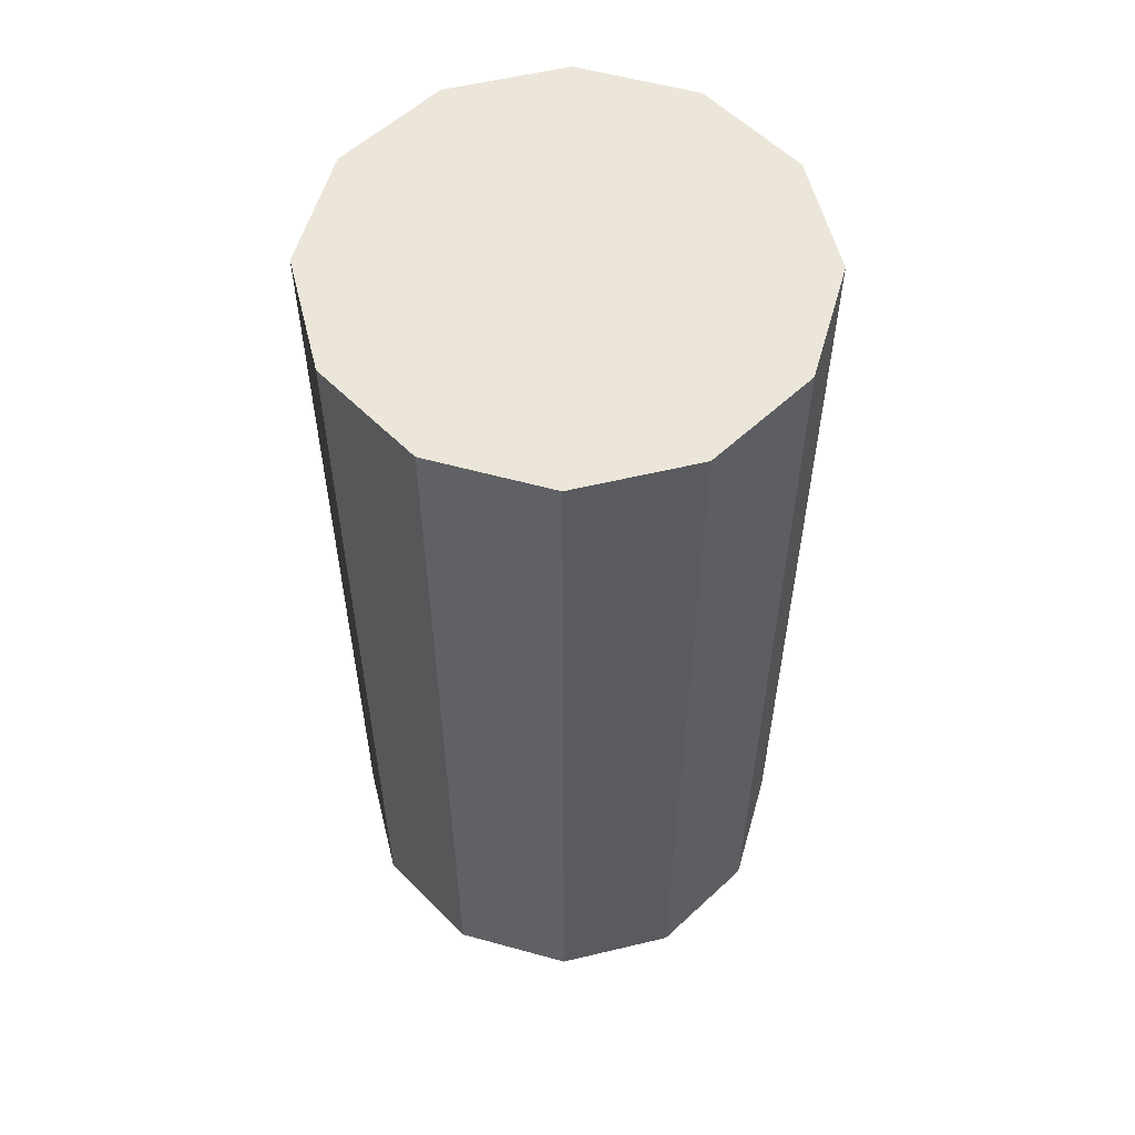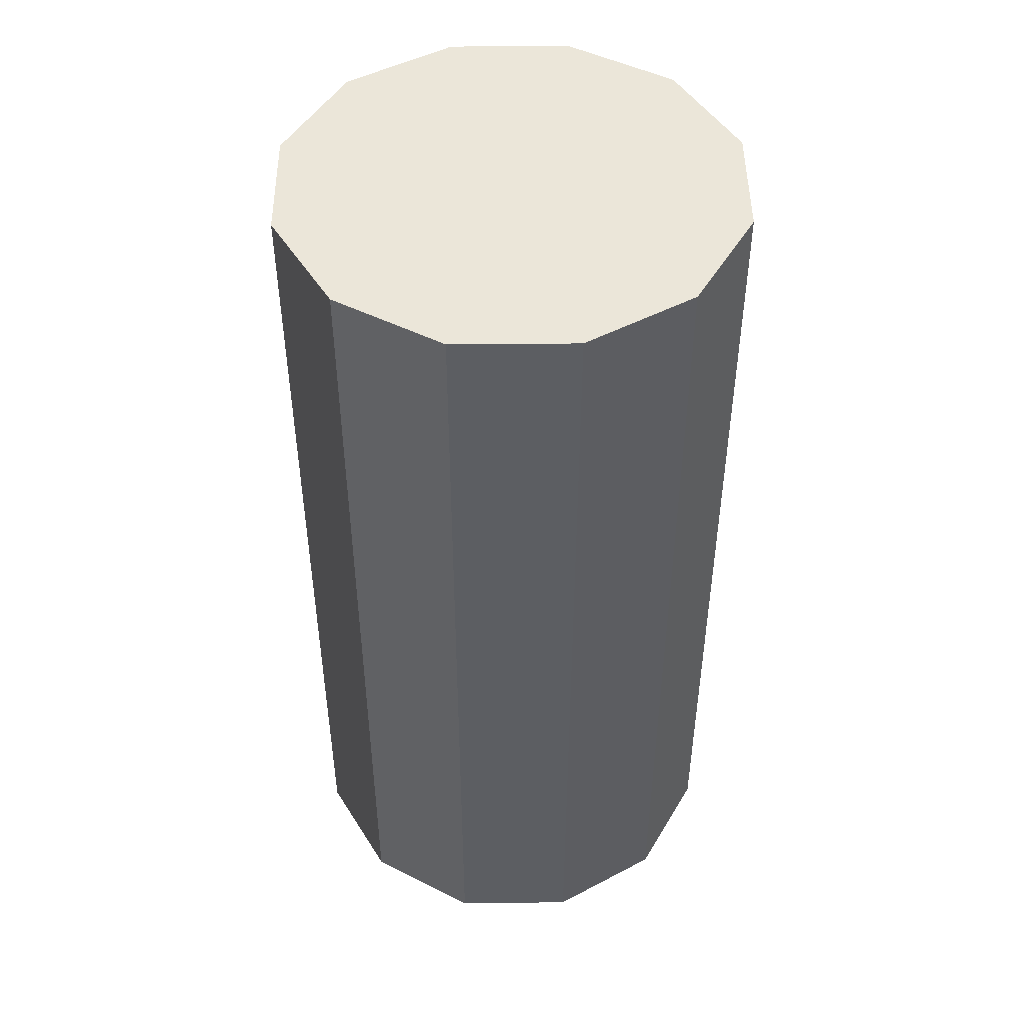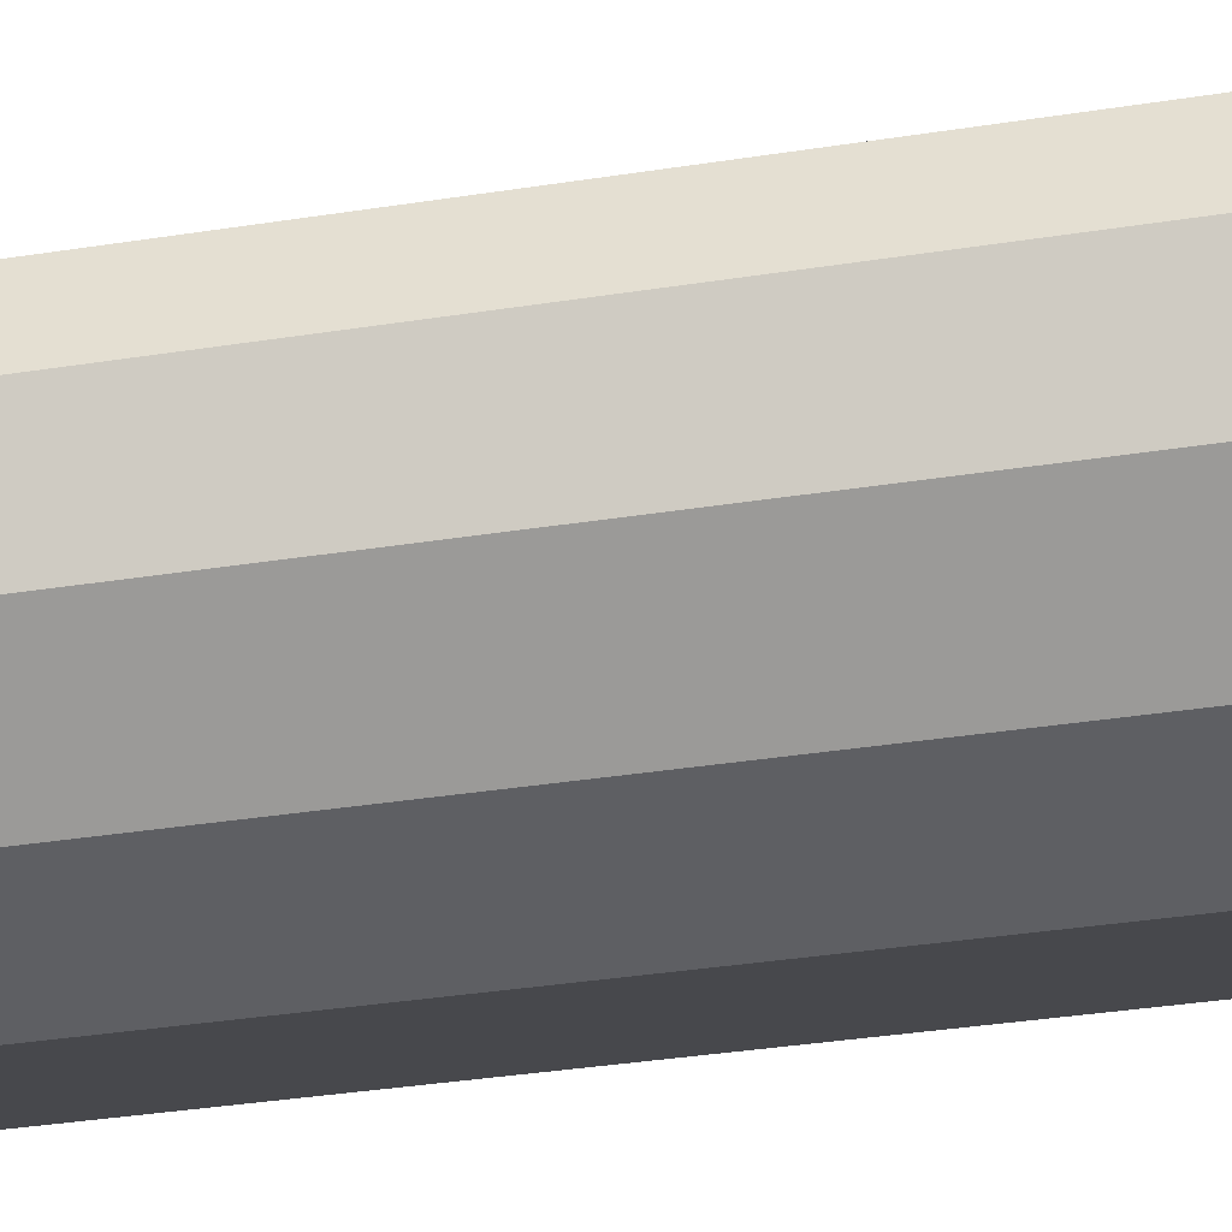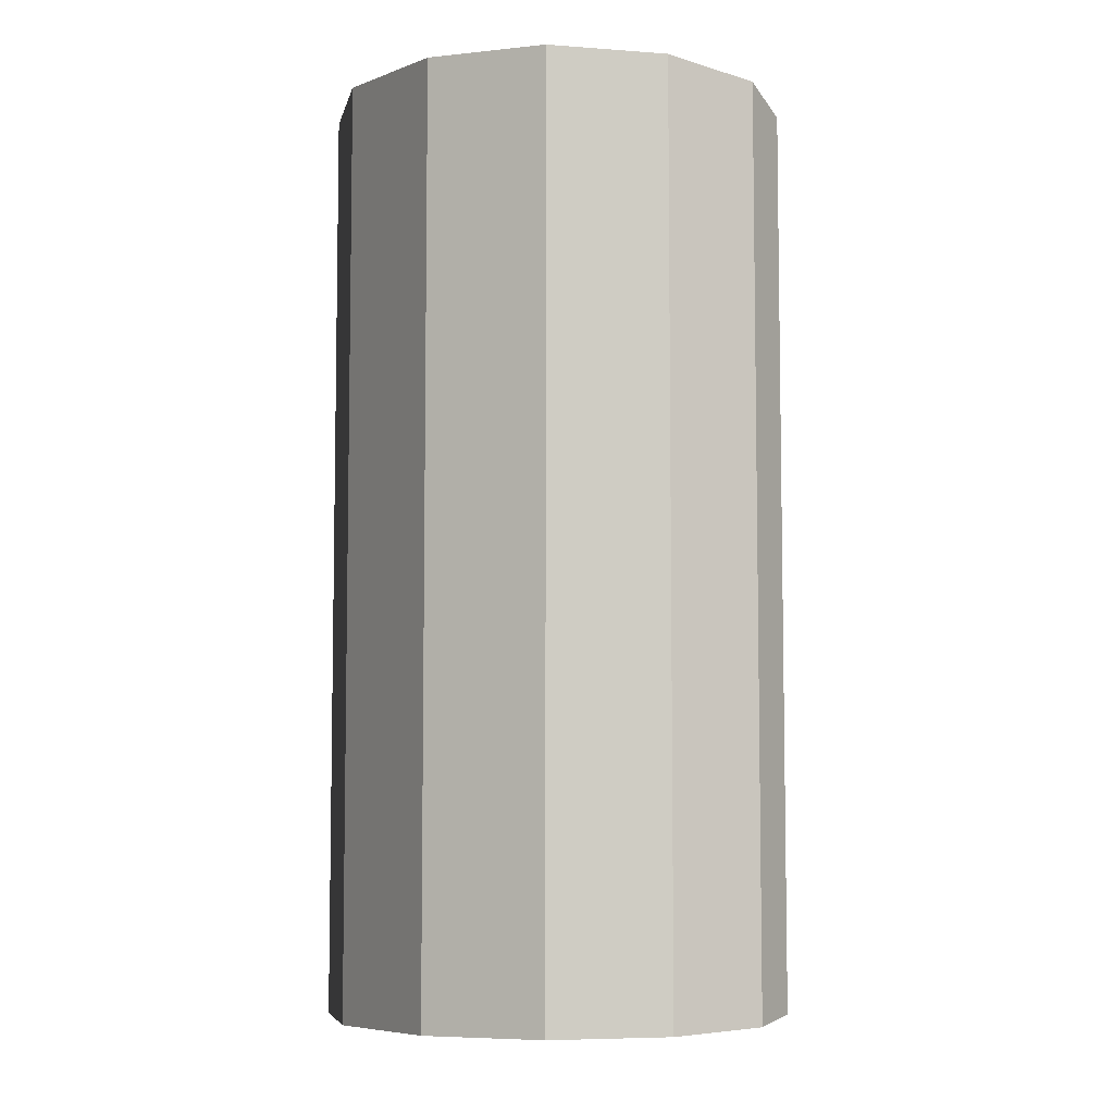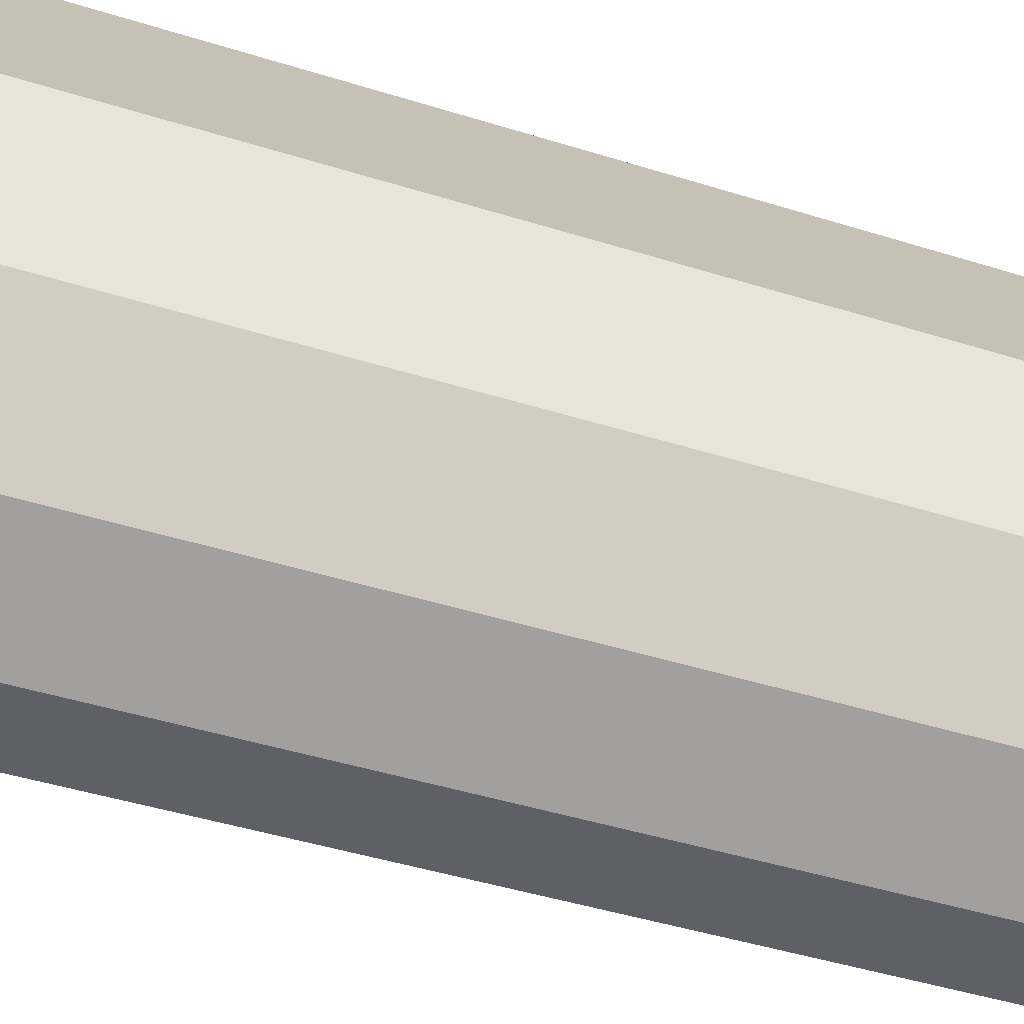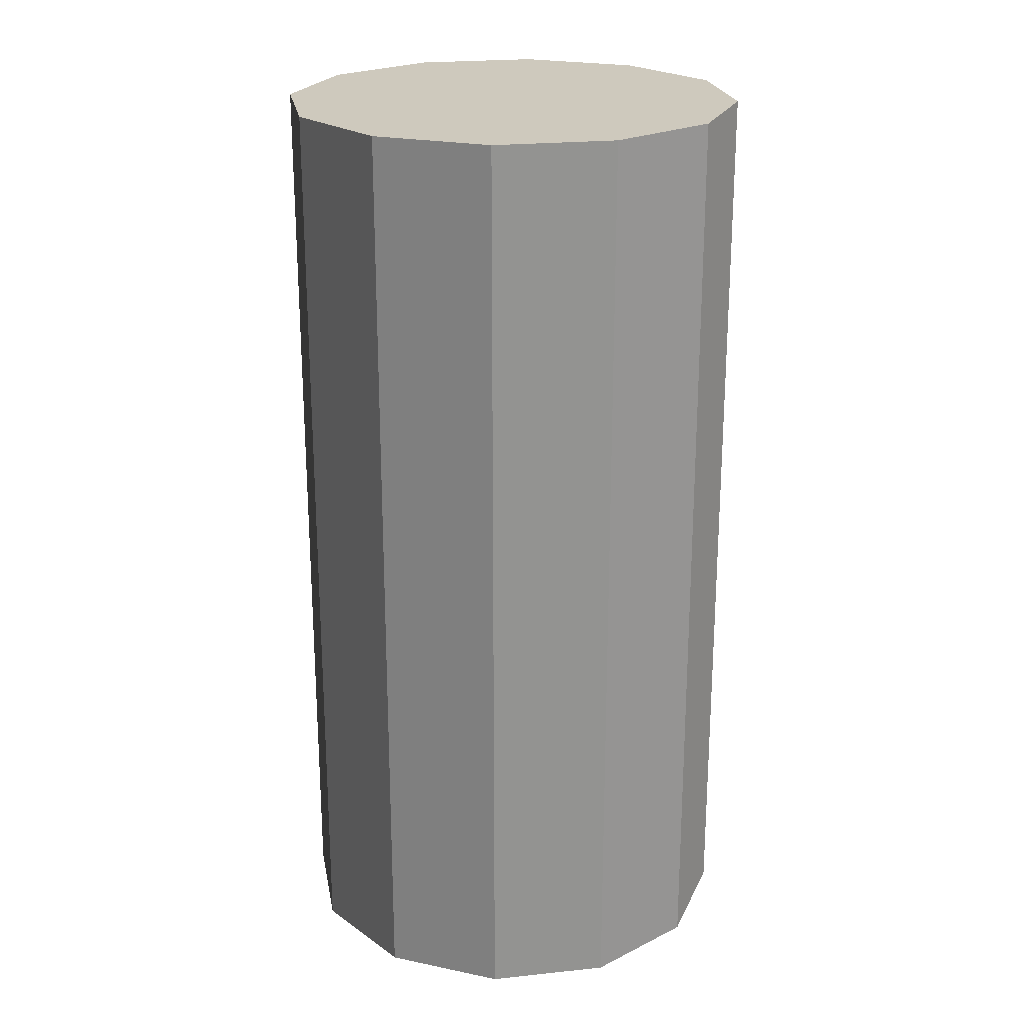
<metadata>
{"format":"obj","ext":"obj","renderer":"f3d","projection":"perspective","resolution":1024,"background":"white","views":[{"elev":56.9,"azim":-29.0,"up":"+Y"},{"elev":47.7,"azim":164.4,"up":"+Y"},{"elev":-40.8,"azim":-79.5,"up":"+Z"},{"elev":-6.3,"azim":92.6,"up":"+Y"},{"elev":-43.2,"azim":69.4,"up":"+Z"},{"elev":22.7,"azim":64.7,"up":"+Y"}]}
</metadata>
<code>
v -1.552 -0.004511 2.34
v -1.557 -0.004511 2.341
v -1.557 0.03549 2.341
v -1.552 0.03549 2.34
v -1.557 -0.004511 2.341
v -1.56 -0.004511 2.345
v -1.56 0.03549 2.345
v -1.557 0.03549 2.341
v -1.56 -0.004511 2.345
v -1.562 -0.004511 2.35
v -1.562 0.03549 2.35
v -1.56 0.03549 2.345
v -1.562 -0.004511 2.35
v -1.56 -0.004511 2.355
v -1.56 0.03549 2.355
v -1.562 0.03549 2.35
v -1.56 -0.004511 2.355
v -1.557 -0.004511 2.359
v -1.557 0.03549 2.359
v -1.56 0.03549 2.355
v -1.557 -0.004511 2.359
v -1.552 -0.004511 2.36
v -1.552 0.03549 2.36
v -1.557 0.03549 2.359
v -1.552 -0.004511 2.36
v -1.547 -0.004511 2.359
v -1.547 0.03549 2.359
v -1.552 0.03549 2.36
v -1.547 -0.004511 2.359
v -1.543 -0.004511 2.355
v -1.543 0.03549 2.355
v -1.547 0.03549 2.359
v -1.543 -0.004511 2.355
v -1.542 -0.004511 2.35
v -1.542 0.03549 2.35
v -1.543 0.03549 2.355
v -1.542 -0.004511 2.35
v -1.543 -0.004511 2.345
v -1.543 0.03549 2.345
v -1.542 0.03549 2.35
v -1.543 -0.004511 2.345
v -1.547 -0.004511 2.341
v -1.547 0.03549 2.341
v -1.543 0.03549 2.345
v -1.547 -0.004511 2.341
v -1.552 -0.004511 2.34
v -1.552 0.03549 2.34
v -1.547 0.03549 2.341
v -1.552 0.03549 2.34
v -1.557 0.03549 2.341
v -1.56 0.03549 2.345
v -1.562 0.03549 2.35
v -1.56 0.03549 2.355
v -1.557 0.03549 2.359
v -1.552 0.03549 2.36
v -1.547 0.03549 2.359
v -1.543 0.03549 2.355
v -1.542 0.03549 2.35
v -1.543 0.03549 2.345
v -1.547 0.03549 2.341
v -1.547 -0.004511 2.341
v -1.543 -0.004511 2.345
v -1.542 -0.004511 2.35
v -1.543 -0.004511 2.355
v -1.547 -0.004511 2.359
v -1.552 -0.004511 2.36
v -1.557 -0.004511 2.359
v -1.56 -0.004511 2.355
v -1.562 -0.004511 2.35
v -1.56 -0.004511 2.345
v -1.557 -0.004511 2.341
v -1.552 -0.004511 2.34
f 1 2 3
f 1 3 4
f 5 6 7
f 5 7 8
f 9 10 11
f 9 11 12
f 13 14 15
f 13 15 16
f 17 18 19
f 17 19 20
f 21 22 23
f 21 23 24
f 25 26 27
f 25 27 28
f 29 30 31
f 29 31 32
f 33 34 35
f 33 35 36
f 37 38 39
f 37 39 40
f 41 42 43
f 41 43 44
f 45 46 47
f 45 47 48
f 49 50 51
f 49 51 52
f 49 52 53
f 49 53 54
f 49 54 55
f 49 55 56
f 49 56 57
f 49 57 58
f 49 58 59
f 49 59 60
f 61 62 63
f 61 63 64
f 61 64 65
f 61 65 66
f 61 66 67
f 61 67 68
f 61 68 69
f 61 69 70
f 61 70 71
f 61 71 72

</code>
